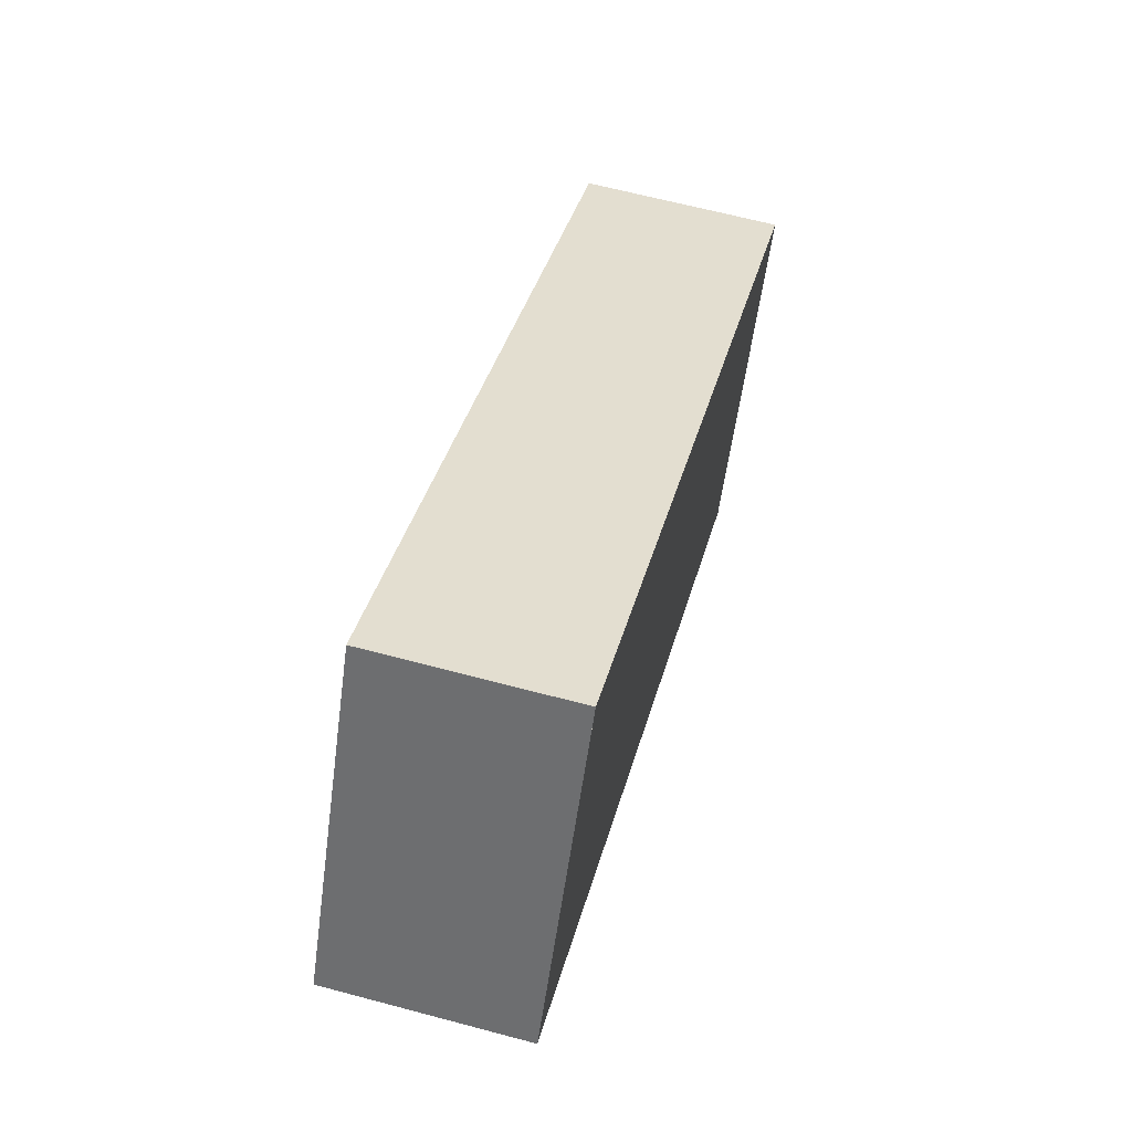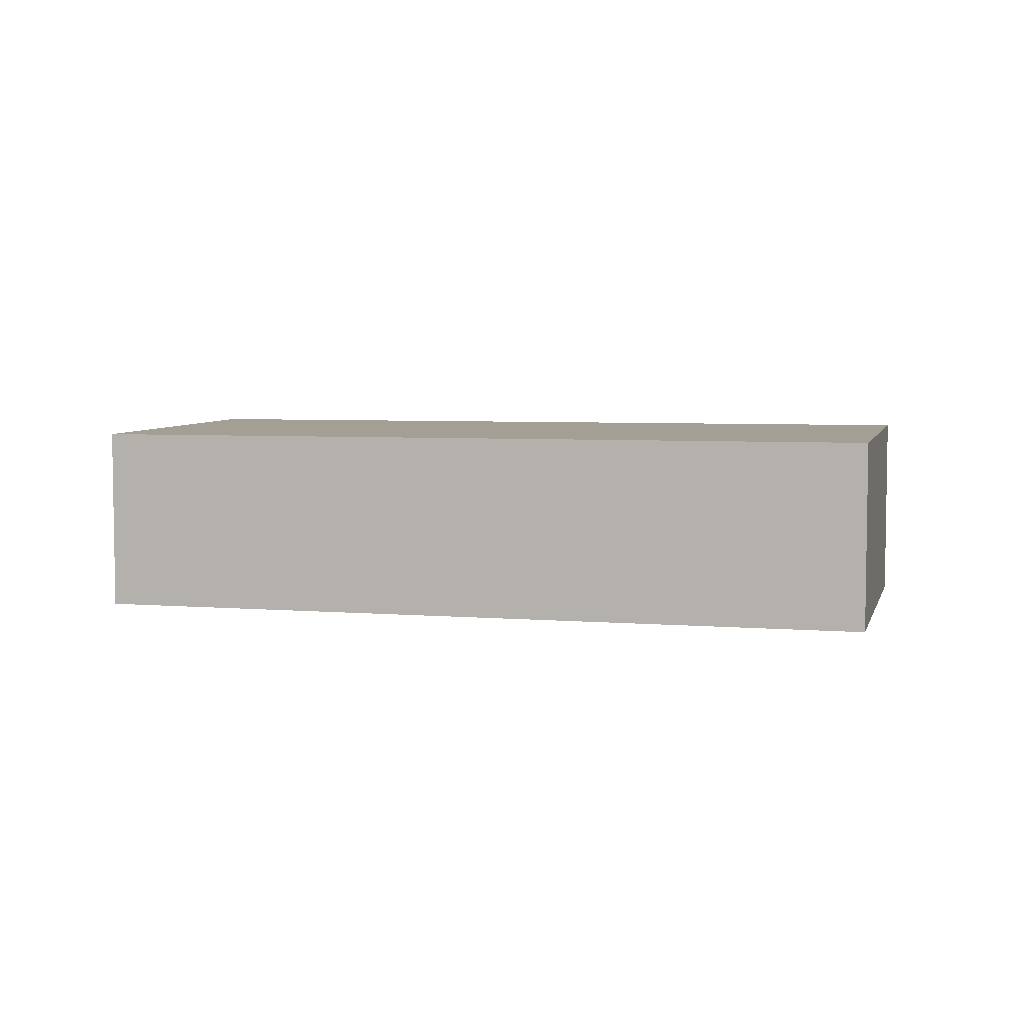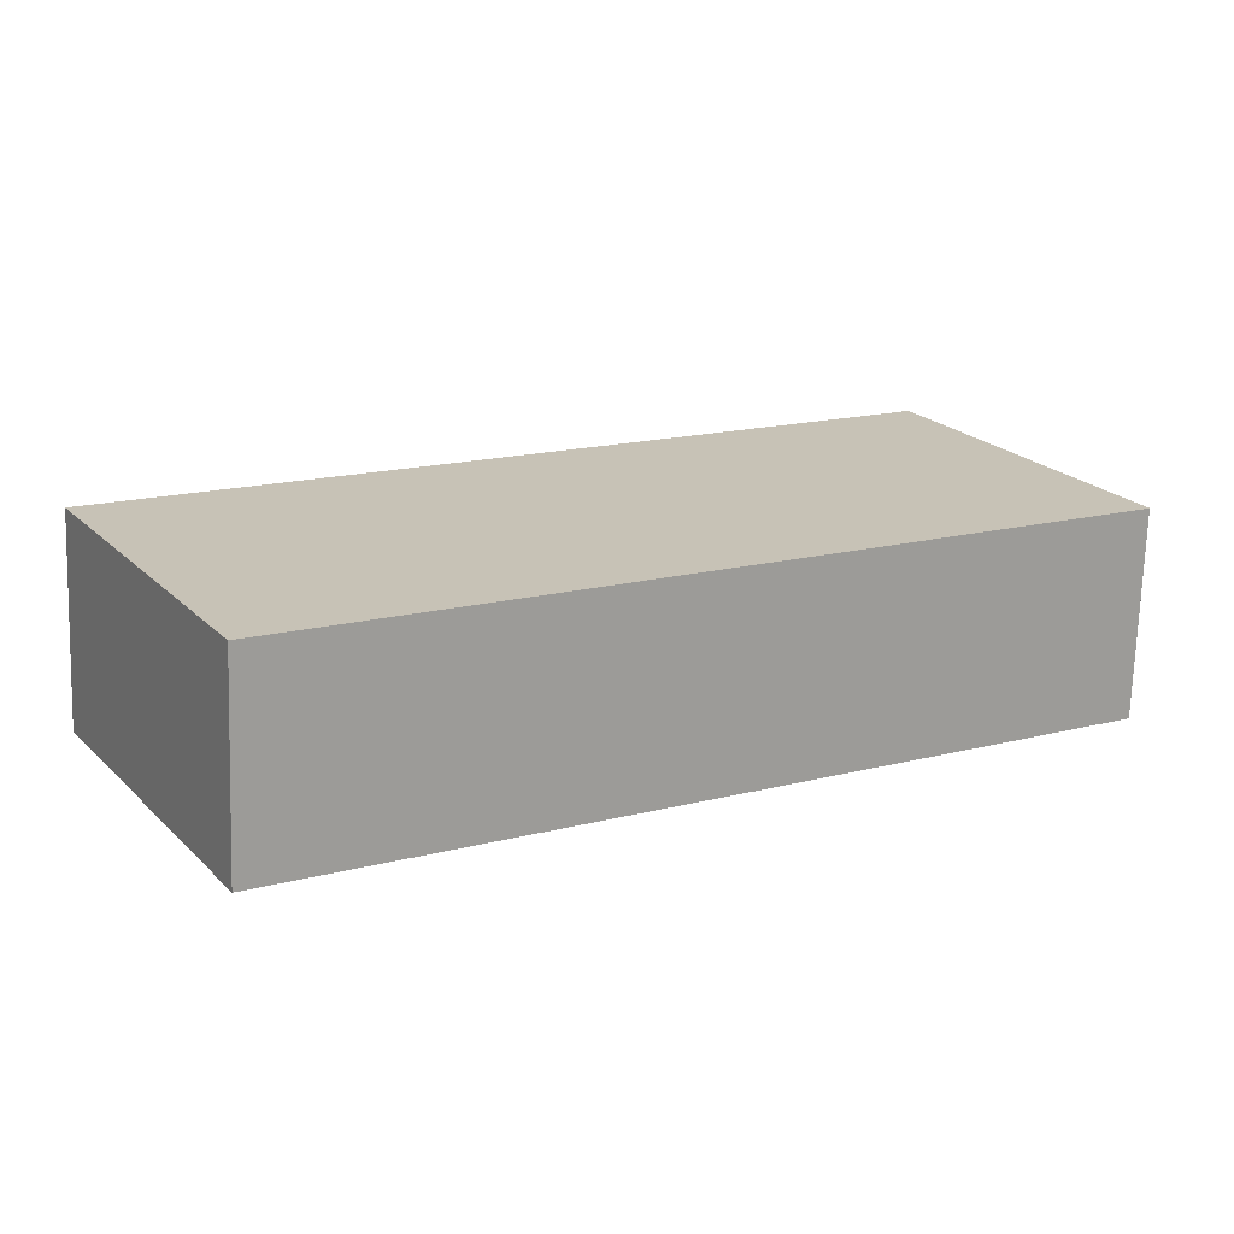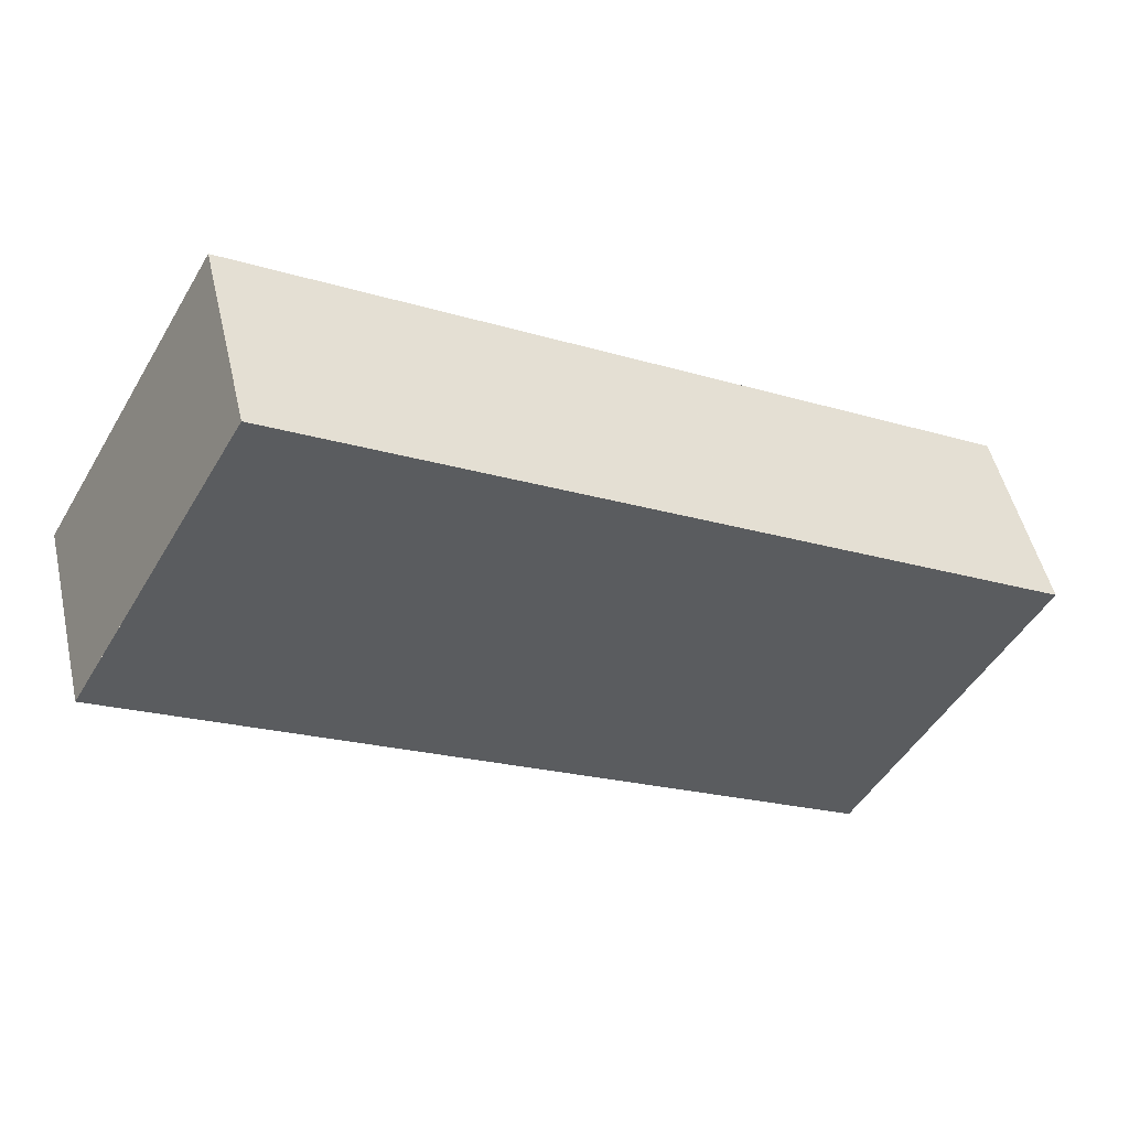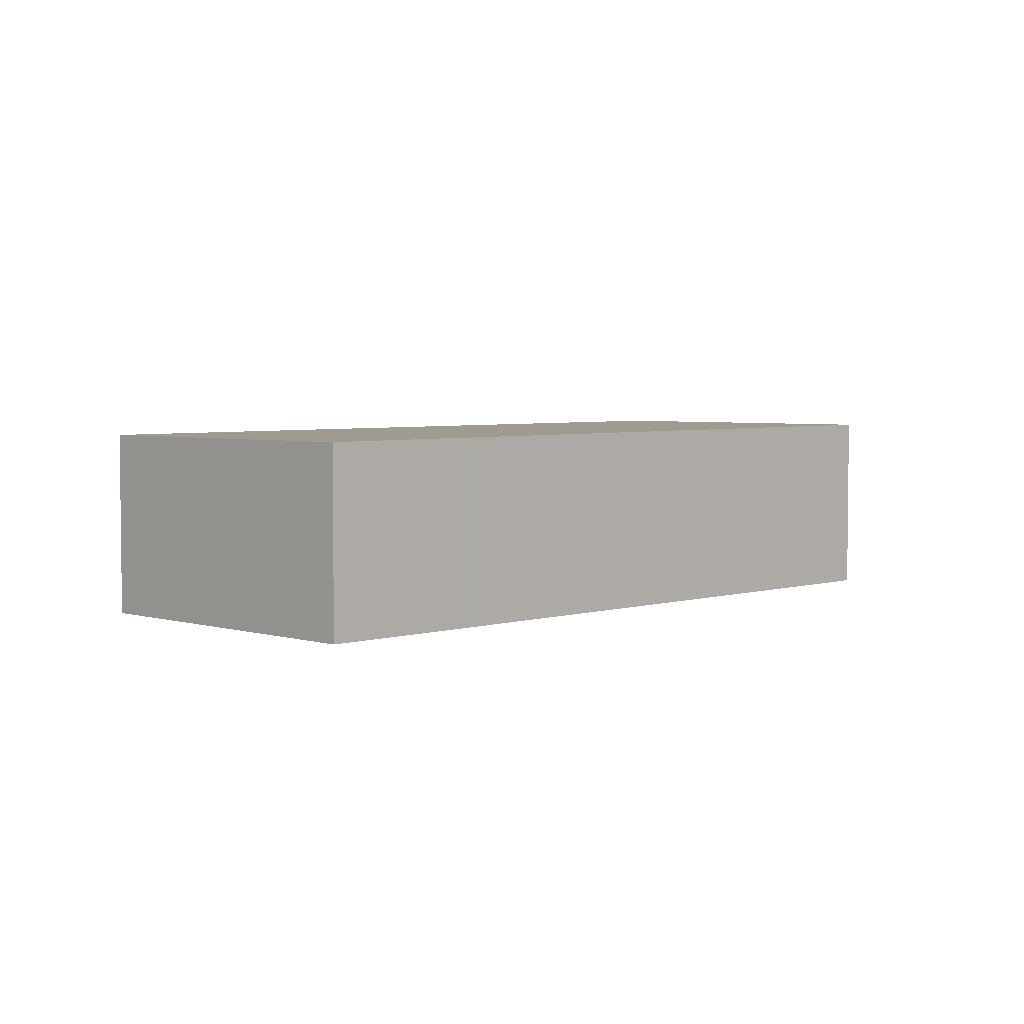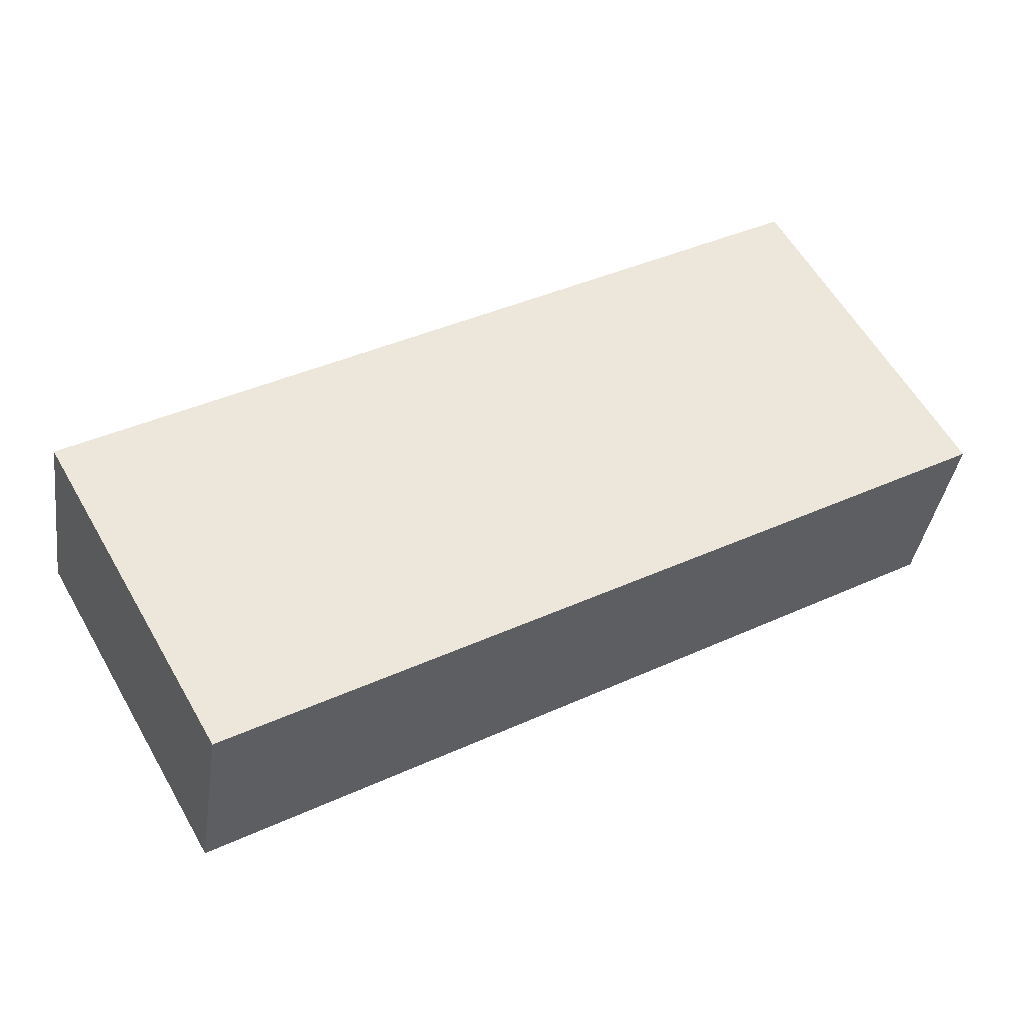
<metadata>
{"format":"obj","ext":"obj","renderer":"f3d","projection":"perspective","resolution":1024,"background":"white","views":[{"elev":63.8,"azim":105.1,"up":"+Y"},{"elev":5.6,"azim":-136.5,"up":"+Z"},{"elev":-71.1,"azim":-1.8,"up":"+Y"},{"elev":50.2,"azim":167.1,"up":"+Y"},{"elev":3.9,"azim":164.3,"up":"+Z"},{"elev":-37.7,"azim":-8.1,"up":"+Y"}]}
</metadata>
<code>
v -2383 -29.78 2.643
v -2385 -25.59 2.647
v -2376 -20 2.61
v -2373 -24.19 2.607
v -2385 -25.61 2.647
v -2376 -20.01 2.61
v -2376 -20.45 2.613
v -2376 -20.43 2.613
v -2374 -24.62 2.609
v -2376 -20.02 2.61
v -2376 -20.01 2.61
v -2373 -24.2 2.607
v -2375 -23.13 2.611
v -2374 -22.7 2.608
v -2374 -22.7 2.608
v -2384 -28.29 2.644
v -2378 -25.07 2.623
v -2380 -22.38 2.626
v -2380 -22.37 2.626
v -2377 -26.56 2.622
v -2376 -20.25 2.612
v -2376 -20.23 2.612
v -2374 -24.42 2.608
v -2374 -22.93 2.609
v -2376 -23.99 2.616
v -2378 -21.31 2.619
v -2378 -21.3 2.619
v -2375 -25.49 2.615
v -2374 -23.23 2.607
v -2374 -23.22 2.607
v -2376 -24.52 2.616
v -2374 -23.66 2.61
v -2374 -23.45 2.609
v -2384 -28.82 2.644
v -2378 -25.59 2.623
v -2376 -24.8 2.618
v -2377 -24.27 2.618
v -2378 -21.59 2.62
v -2378 -21.58 2.62
v -2376 -25.77 2.617
v -2376 -24.41 2.615
v -2376 -23.88 2.616
v -2378 -21.2 2.618
v -2378 -21.19 2.618
v -2375 -25.37 2.614
v -2378 -25.46 2.622
v -2378 -24.94 2.622
v -2379 -22.25 2.625
v -2379 -22.24 2.625
v -2377 -26.43 2.621
v -2379 -26.37 2.628
v -2380 -25.84 2.628
v -2381 -23.16 2.631
v -2381 -23.15 2.631
v -2379 -27.33 2.627
v -2384 -28.81 2.644
v -2384 -28.28 2.644
v -2385 -25.6 2.647
v -2385 -25.58 2.647
v -2383 -29.77 2.643
v -2383 -28.43 2.642
v -2383 -27.9 2.642
v -2385 -25.22 2.644
v -2385 -25.21 2.644
v -2382 -29.4 2.641
v -2378 -24.74 2.623
v -2377 -24.08 2.618
v -2376 -23.8 2.616
v -2376 -23.68 2.616
v -2378 -24.87 2.624
v -2383 -27.71 2.642
v -2380 -25.64 2.629
v -2384 -28.09 2.645
v -2384 -28.08 2.645
v -2375 -22.93 2.611
v -2375 -22.73 2.609
v -2374 -22.51 2.608
v -2374 -22.5 2.608
v -2375 -24.08 2.613
v -2376 -23.55 2.613
v -2376 -23.35 2.614
v -2377 -20.87 2.616
v -2377 -20.86 2.616
v -2375 -25.04 2.612
v -2379 -26.36 2.628
v -2380 -25.83 2.628
v -2380 -25.64 2.629
v -2381 -23.15 2.631
v -2381 -23.14 2.631
v -2379 -27.33 2.627
v -2380 -26.91 2.632
v -2381 -26.38 2.632
v -2381 -26.18 2.632
v -2382 -23.7 2.634
v -2382 -23.69 2.634
v -2380 -27.87 2.631
v -2381 -27.59 2.636
v -2382 -27.06 2.636
v -2382 -26.86 2.637
v -2383 -24.38 2.639
v -2383 -24.36 2.639
v -2381 -28.55 2.635
v -2382 -27.75 2.637
v -2382 -27.22 2.637
v -2382 -27.02 2.638
v -2384 -24.54 2.64
v -2384 -24.53 2.64
v -2381 -28.71 2.636
v -2383 -28.28 2.641
v -2383 -27.76 2.641
v -2383 -27.56 2.641
v -2384 -25.08 2.643
v -2384 -25.06 2.643
v -2382 -29.25 2.64
v -2380 -26.89 2.631
v -2380 -26.37 2.632
v -2381 -26.17 2.632
v -2382 -23.69 2.634
v -2382 -23.67 2.634
v -2380 -27.86 2.631
v -2384 -28.82 2.644
v -2383 -29.78 2.643
v -2383 -29.78 0
v -2384 -28.82 0
v -2385 -25.58 2.647
v -2385 -25.59 2.647
v -2385 -25.59 4.441e-16
v -2385 -25.58 0
v -2376 -20.01 2.61
v -2376 -20 2.61
v -2376 -20 4.441e-16
v -2376 -20.01 0
v -2373 -24.2 2.607
v -2373 -24.19 2.607
v -2373 -24.19 0
v -2373 -24.2 0
v -2385 -25.59 2.647
v -2385 -25.61 2.647
v -2385 -25.61 0
v -2385 -25.59 4.441e-16
v -2374 -22.5 2.608
v -2376 -20.01 2.61
v -2376 -20.01 0
v -2374 -22.5 0
v -2376 -20.23 2.612
v -2376 -20.43 2.613
v -2376 -20.43 0
v -2376 -20.23 0
v -2375 -25.04 2.612
v -2374 -24.62 2.609
v -2374 -24.62 4.441e-16
v -2375 -25.04 0
v -2376 -20 2.61
v -2376 -20.01 2.61
v -2376 -20.01 0
v -2376 -20 4.441e-16
v -2374 -24.42 2.608
v -2373 -24.2 2.607
v -2373 -24.2 0
v -2374 -24.42 -4.441e-16
v -2374 -23.22 2.607
v -2374 -22.7 2.608
v -2374 -22.7 0
v -2374 -23.22 -4.441e-16
v -2384 -28.09 2.645
v -2384 -28.29 2.644
v -2384 -28.29 0
v -2384 -28.09 0
v -2379 -22.24 2.625
v -2380 -22.37 2.626
v -2380 -22.37 0
v -2379 -22.24 0
v -2379 -27.33 2.627
v -2377 -26.56 2.622
v -2377 -26.56 0
v -2379 -27.33 0
v -2376 -20.01 2.61
v -2376 -20.23 2.612
v -2376 -20.23 0
v -2376 -20.01 0
v -2374 -24.62 2.609
v -2374 -24.42 2.608
v -2374 -24.42 -4.441e-16
v -2374 -24.62 4.441e-16
v -2378 -21.19 2.618
v -2378 -21.3 2.619
v -2378 -21.3 4.441e-16
v -2378 -21.19 4.441e-16
v -2376 -25.77 2.617
v -2375 -25.49 2.615
v -2375 -25.49 4.441e-16
v -2376 -25.77 0
v -2373 -24.19 2.607
v -2374 -23.22 2.607
v -2374 -23.22 -4.441e-16
v -2373 -24.19 0
v -2384 -28.29 2.644
v -2384 -28.82 2.644
v -2384 -28.82 0
v -2384 -28.29 0
v -2378 -21.3 2.619
v -2378 -21.58 2.62
v -2378 -21.58 0
v -2378 -21.3 4.441e-16
v -2377 -26.43 2.621
v -2376 -25.77 2.617
v -2376 -25.77 0
v -2377 -26.43 0
v -2377 -20.86 2.616
v -2378 -21.19 2.618
v -2378 -21.19 4.441e-16
v -2377 -20.86 4.441e-16
v -2375 -25.49 2.615
v -2375 -25.37 2.614
v -2375 -25.37 0
v -2375 -25.49 4.441e-16
v -2378 -21.58 2.62
v -2379 -22.24 2.625
v -2379 -22.24 0
v -2378 -21.58 0
v -2377 -26.56 2.622
v -2377 -26.43 2.621
v -2377 -26.43 0
v -2377 -26.56 0
v -2381 -23.14 2.631
v -2381 -23.15 2.631
v -2381 -23.15 0
v -2381 -23.14 0
v -2380 -27.86 2.631
v -2379 -27.33 2.627
v -2379 -27.33 0
v -2380 -27.86 0
v -2385 -25.21 2.644
v -2385 -25.58 2.647
v -2385 -25.58 0
v -2385 -25.21 -4.441e-16
v -2383 -29.78 2.643
v -2383 -29.77 2.643
v -2383 -29.77 0
v -2383 -29.78 0
v -2384 -25.06 2.643
v -2385 -25.21 2.644
v -2385 -25.21 -4.441e-16
v -2384 -25.06 0
v -2383 -29.77 2.643
v -2382 -29.4 2.641
v -2382 -29.4 0
v -2383 -29.77 0
v -2385 -25.61 2.647
v -2384 -28.09 2.645
v -2384 -28.09 0
v -2385 -25.61 0
v -2374 -22.7 2.608
v -2374 -22.5 2.608
v -2374 -22.5 0
v -2374 -22.7 0
v -2376 -20.43 2.613
v -2377 -20.86 2.616
v -2377 -20.86 4.441e-16
v -2376 -20.43 0
v -2375 -25.37 2.614
v -2375 -25.04 2.612
v -2375 -25.04 0
v -2375 -25.37 0
v -2380 -22.37 2.626
v -2381 -23.14 2.631
v -2381 -23.14 0
v -2380 -22.37 0
v -2379 -27.33 2.627
v -2379 -27.33 2.627
v -2379 -27.33 0
v -2379 -27.33 0
v -2382 -23.67 2.634
v -2382 -23.69 2.634
v -2382 -23.69 0
v -2382 -23.67 4.441e-16
v -2381 -28.55 2.635
v -2380 -27.87 2.631
v -2380 -27.87 0
v -2381 -28.55 0
v -2382 -23.69 2.634
v -2383 -24.36 2.639
v -2383 -24.36 0
v -2382 -23.69 0
v -2381 -28.71 2.636
v -2381 -28.55 2.635
v -2381 -28.55 0
v -2381 -28.71 -4.441e-16
v -2383 -24.36 2.639
v -2384 -24.53 2.64
v -2384 -24.53 0
v -2383 -24.36 0
v -2382 -29.25 2.64
v -2381 -28.71 2.636
v -2381 -28.71 -4.441e-16
v -2382 -29.25 0
v -2384 -24.53 2.64
v -2384 -25.06 2.643
v -2384 -25.06 0
v -2384 -24.53 0
v -2382 -29.4 2.641
v -2382 -29.25 2.64
v -2382 -29.25 0
v -2382 -29.4 0
v -2381 -23.15 2.631
v -2382 -23.67 2.634
v -2382 -23.67 4.441e-16
v -2381 -23.15 0
v -2380 -27.87 2.631
v -2380 -27.86 2.631
v -2380 -27.86 0
v -2380 -27.87 0
v -2383 -29.78 0
v -2385 -25.59 0
v -2376 -20 0
v -2373 -24.19 0
f 30 4 12 29
f 11 3 6 10
f 83 8 7 82
f 79 32 9 84
f 22 11 10 21
f 29 12 23 33
f 77 14 24 76
f 78 15 14 77
f 81 75 13 80
f 87 70 17 86
f 89 19 18 88
f 85 35 20 90
f 21 7 8 22
f 33 23 9 32
f 76 24 13 75
f 68 25 37 67
f 39 27 26 38
f 36 31 28 40
f 29 14 15 30
f 80 13 32 79
f 33 24 14 29
f 86 17 35 85
f 32 13 24 33
f 37 25 31 36
f 47 37 36 46
f 67 37 47 66
f 49 39 38 48
f 46 36 40 50
f 41 31 25 42
f 69 42 25 68
f 43 26 27 44
f 45 28 31 41
f 46 35 17 47
f 66 47 17 70
f 48 18 19 49
f 50 20 35 46
f 116 52 51 115
f 117 72 52 116
f 119 54 53 118
f 115 51 55 120
f 56 34 16 57
f 74 57 16 73
f 58 5 2 59
f 60 1 34 56
f 61 56 57 62
f 71 62 57 74
f 63 58 59 64
f 65 60 56 61
f 66 48 38 67
f 68 26 43 69
f 70 18 48 66
f 118 53 72 117
f 73 5 58 74
f 74 58 63 71
f 82 7 75 81
f 76 21 10 77
f 77 10 6 78
f 88 18 70 87
f 75 7 21 76
f 67 38 26 68
f 79 41 42 80
f 81 69 43 82
f 80 42 69 81
f 82 43 44 83
f 84 45 41 79
f 85 51 52 86
f 87 72 53 88
f 86 52 72 87
f 88 53 54 89
f 90 55 51 85
f 98 92 91 97
f 99 93 92 98
f 101 95 94 100
f 97 91 96 102
f 100 94 93 99
f 104 98 97 103
f 105 99 98 104
f 107 101 100 106
f 103 97 102 108
f 106 100 99 105
f 110 104 103 109
f 111 105 104 110
f 113 107 106 112
f 109 103 108 114
f 112 106 105 111
f 109 61 62 110
f 110 62 71 111
f 112 63 64 113
f 114 65 61 109
f 111 71 63 112
f 115 91 92 116
f 116 92 93 117
f 118 94 95 119
f 120 96 91 115
f 117 93 94 118
f 122 123 124 121
f 126 127 128 125
f 130 131 132 129
f 134 135 136 133
f 138 139 140 137
f 142 143 144 141
f 146 147 148 145
f 150 151 152 149
f 154 155 156 153
f 158 159 160 157
f 162 163 164 161
f 166 167 168 165
f 170 171 172 169
f 174 175 176 173
f 178 179 180 177
f 182 183 184 181
f 186 187 188 185
f 190 191 192 189
f 194 195 196 193
f 198 199 200 197
f 202 203 204 201
f 206 207 208 205
f 210 211 212 209
f 214 215 216 213
f 218 219 220 217
f 222 223 224 221
f 226 227 228 225
f 230 231 232 229
f 234 235 236 233
f 238 239 240 237
f 242 243 244 241
f 246 247 248 245
f 250 251 252 249
f 254 255 256 253
f 258 259 260 257
f 262 263 264 261
f 266 267 268 265
f 270 271 272 269
f 274 275 276 273
f 278 279 280 277
f 282 283 284 281
f 286 287 288 285
f 290 291 292 289
f 294 295 296 293
f 298 299 300 297
f 302 303 304 301
f 306 307 308 305
f 310 311 312 309
f 314 315 316 313

</code>
